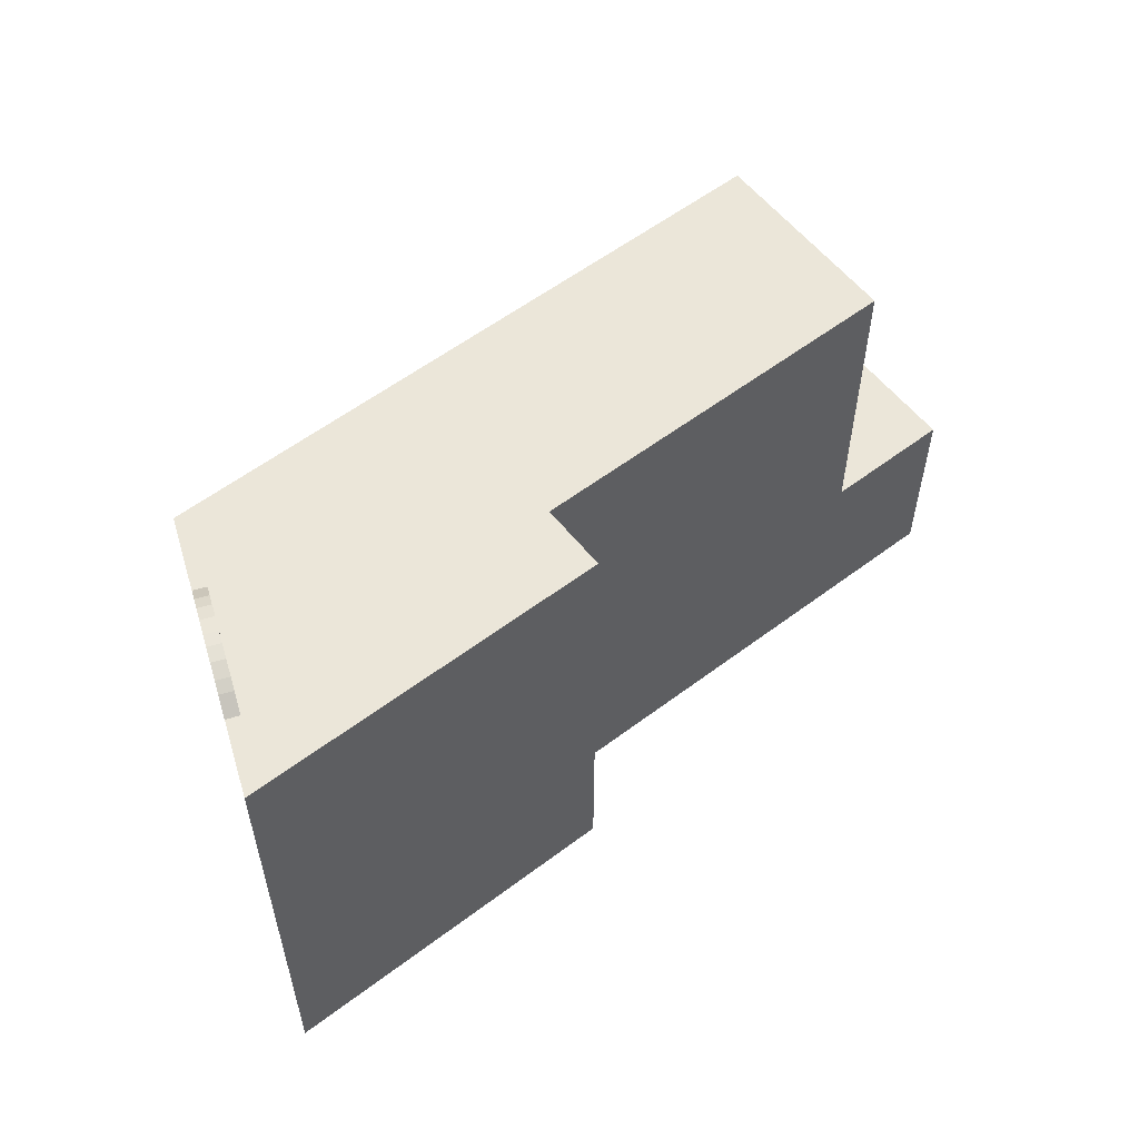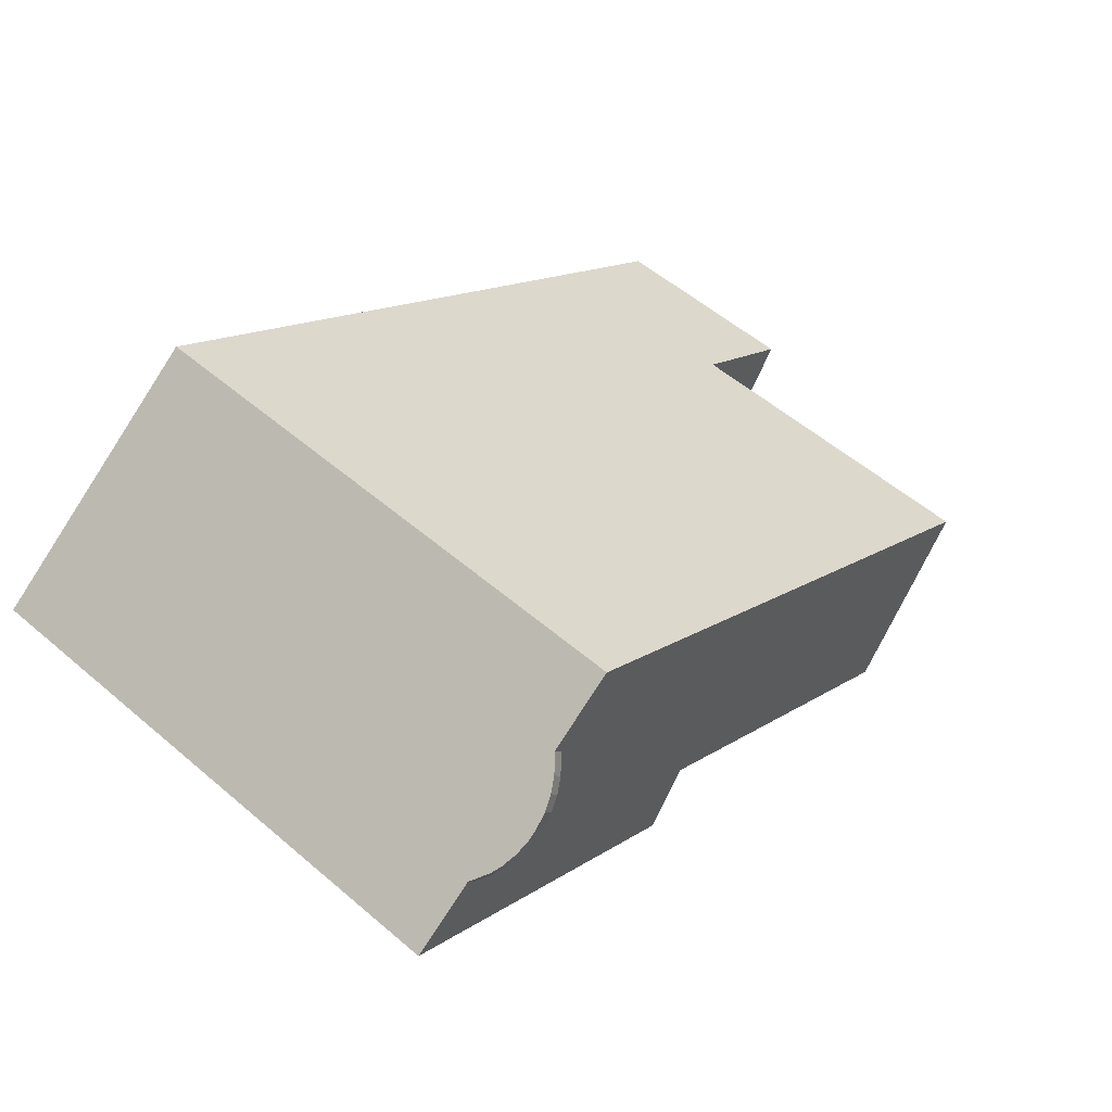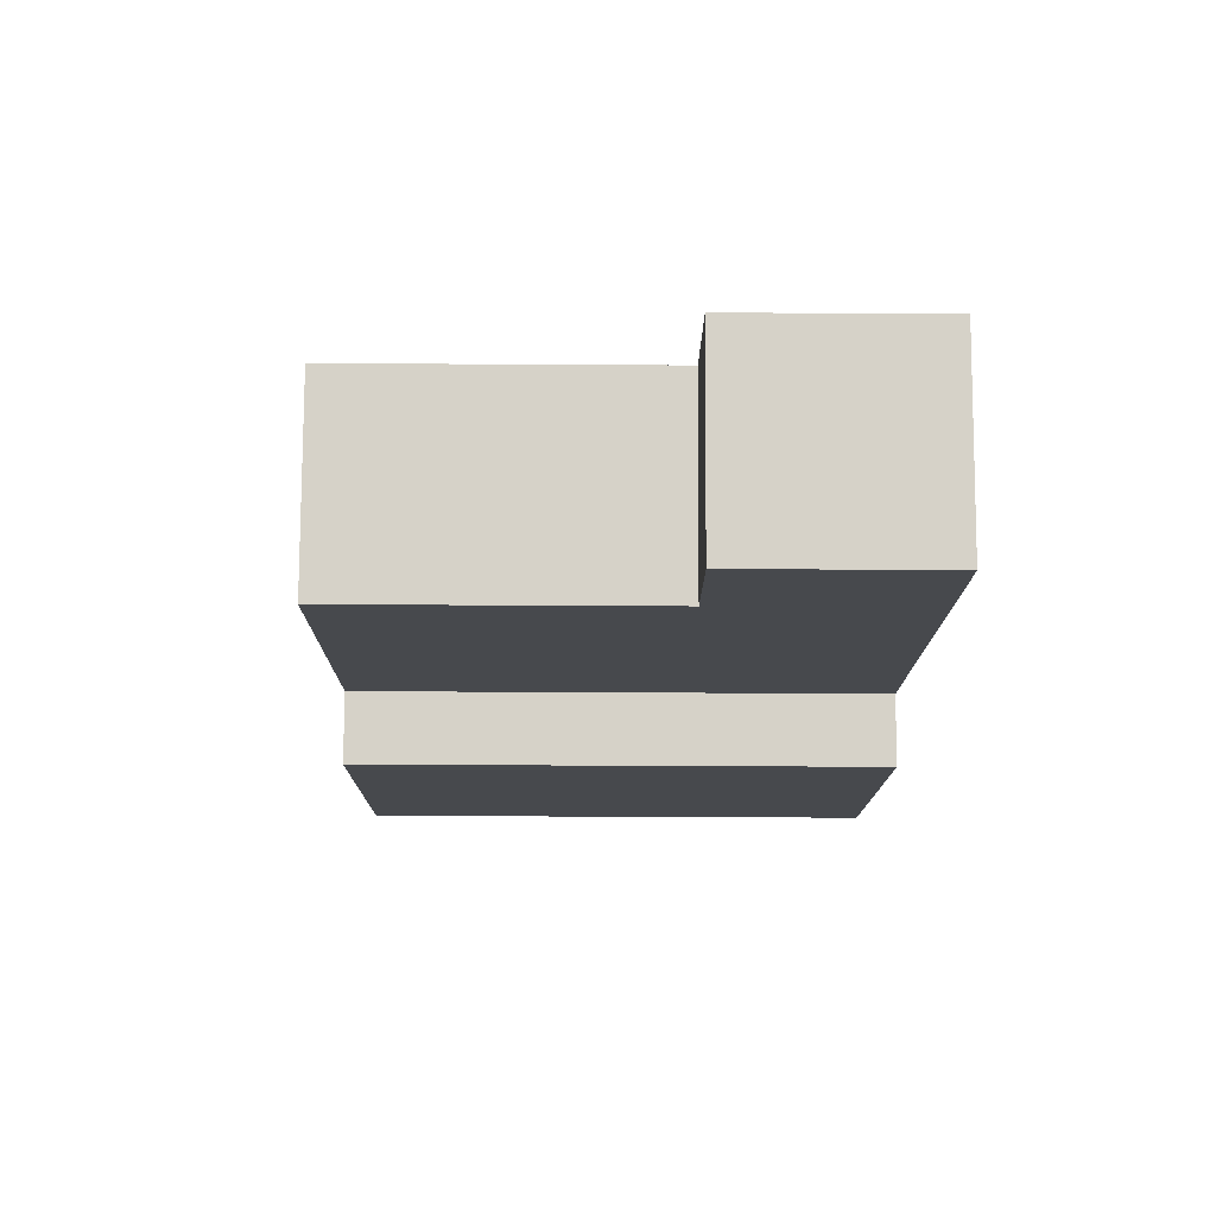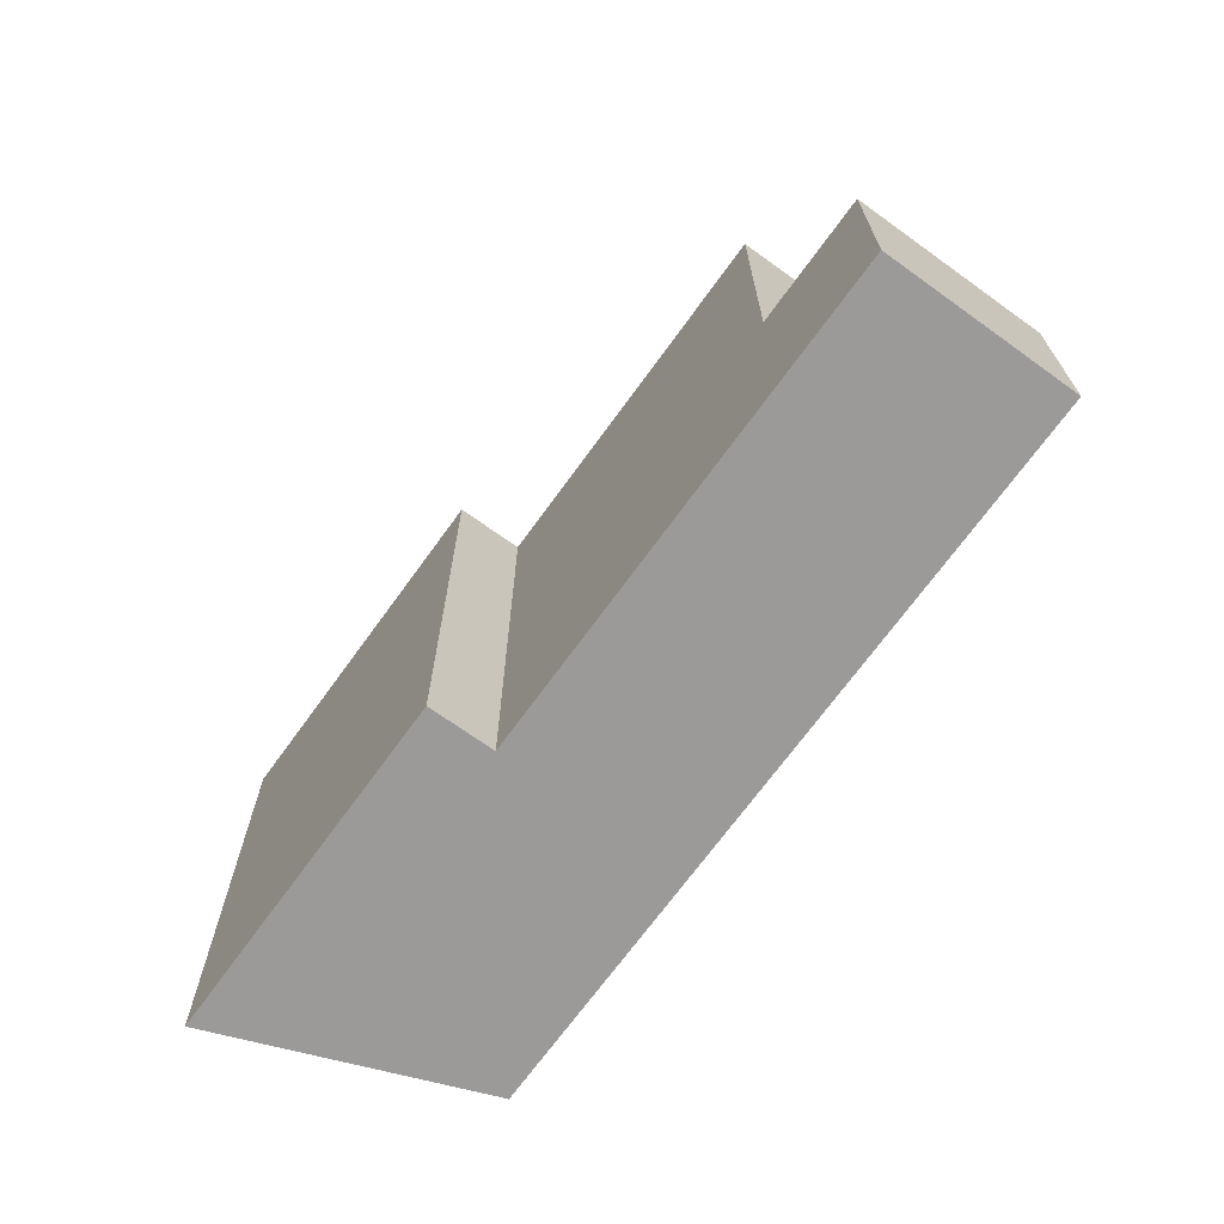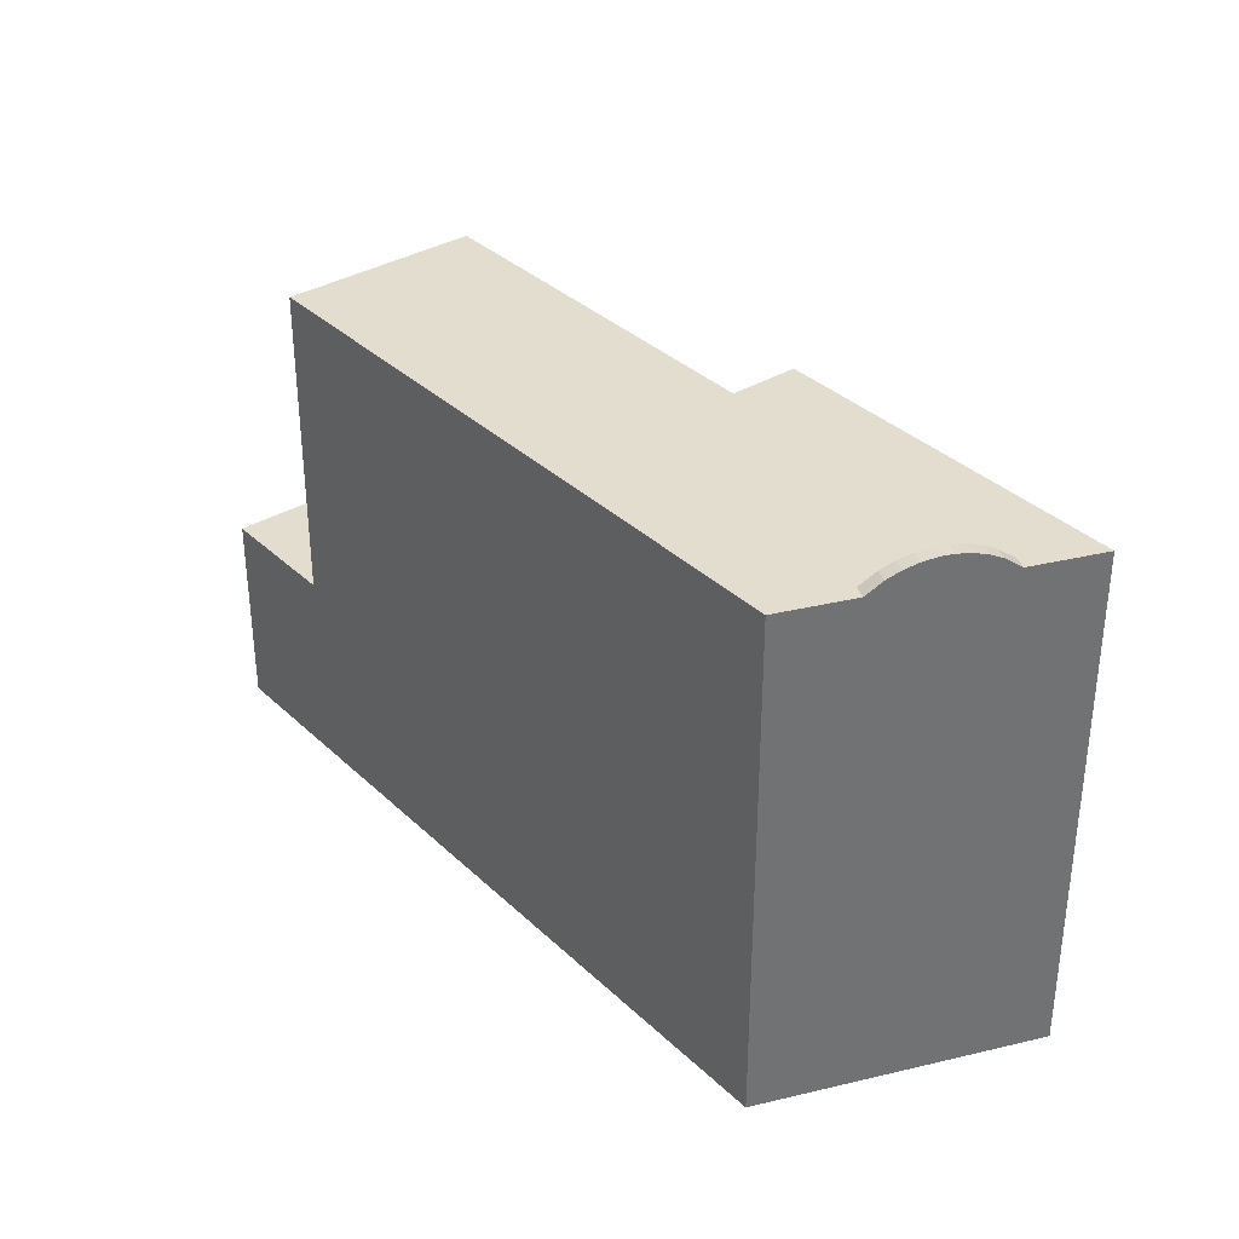
<metadata>
{"format":"obj","ext":"obj","renderer":"f3d","projection":"perspective","resolution":1024,"background":"white","views":[{"elev":57.4,"azim":108.9,"up":"+Y"},{"elev":55.2,"azim":132.0,"up":"+Z"},{"elev":-45.1,"azim":-90.4,"up":"+Z"},{"elev":-69.5,"azim":-158.8,"up":"+Y"},{"elev":34.9,"azim":18.1,"up":"+Y"}]}
</metadata>
<code>
v -11.54 8.555 -2.914
v -11.28 8.555 -2.745
v -8.082 8.555 -8.24
v -1.053 8.555 3.894
v 7.943 8.555 6.95
v 7.687 8.555 6.594
v -1.053 8.555 3.894
v 7.687 8.555 6.594
v 7.923 8.555 6.424
v -1.053 8.555 3.894
v 7.923 8.555 6.424
v 7.657 8.555 -0.6648
v 2.267 8.555 -1.522
v -11.28 8.555 -2.745
v -10.71 8.555 -2.377
v -8.082 8.555 -8.24
v 7.657 8.555 -0.6648
v 8.662 8.555 5.892
v 8.867 8.555 5.745
v 7.657 8.555 -0.6648
v 8.867 8.555 5.745
v 9.022 8.555 5.633
v -10.71 8.555 -2.377
v -8.411 8.555 -0.8828
v -8.082 8.555 -8.24
v 7.657 8.555 -0.6648
v 8.325 8.555 6.135
v 8.481 8.555 6.022
v 7.657 8.555 -0.6648
v 8.481 8.555 6.022
v 8.662 8.555 5.892
v 7.657 8.555 -0.6648
v 9.288 8.555 5.441
v 9.415 8.555 5.35
v 7.657 8.555 -0.6648
v 9.022 8.555 5.633
v 9.288 8.555 5.441
v -1.053 8.555 3.894
v 5.91 8.555 8.414
v 7.943 8.555 6.95
v -8.411 8.555 -0.8828
v 2.267 8.555 -1.522
v -8.082 8.555 -8.24
v -8.411 8.555 -0.8828
v -1.053 8.555 3.894
v 2.267 8.555 -1.522
v 7.657 8.555 -0.6648
v 7.923 8.555 6.424
v 8.118 8.555 6.284
v 7.657 8.555 -0.6648
v 8.118 8.555 6.284
v 8.325 8.555 6.135
v 7.657 8.555 -0.6648
v 9.415 8.555 5.35
v 9.614 8.555 5.207
v 7.657 8.555 -0.6648
v 9.614 8.555 5.207
v 9.717 8.555 5.133
v 7.657 8.555 -0.6648
v 9.717 8.555 5.133
v 9.993 8.555 4.934
v 7.657 8.555 -0.6648
v 9.993 8.555 4.934
v 10.07 8.555 4.879
v 7.657 8.555 -0.6648
v 10.07 8.555 4.879
v 10.39 8.555 4.65
v 7.657 8.555 -0.6648
v 10.39 8.555 4.65
v 10.44 8.555 4.614
v 7.657 8.555 -0.6648
v 10.44 8.555 4.614
v 10.67 8.555 4.444
v 7.657 8.555 -0.6648
v 10.67 8.555 4.444
v 10.7 8.555 4.423
v 7.657 8.555 -0.6648
v 10.7 8.555 4.423
v 11.13 8.555 4.117
v 7.657 8.555 -0.6648
v 11.13 8.555 4.116
v 13.37 8.555 3.044
v 11.13 8.555 4.116
v 11.39 8.555 4.472
v 13.37 8.555 3.044
v 7.657 8.555 -0.6648
v 11.13 8.555 4.117
v 11.13 8.555 4.116
v 2.267 8.555 -1.522
v 7.657 8.555 -0.6648
v 3.474 8.555 -3.38
v 10.67 8.943 4.444
v 10.93 8.943 4.8
v 11.13 8.555 4.116
v 10.93 8.943 4.8
v 11.39 8.555 4.472
v 11.13 8.555 4.116
v 10.39 9.109 4.65
v 10.64 9.109 5.006
v 10.67 8.943 4.444
v 10.64 9.109 5.006
v 10.93 8.943 4.8
v 10.67 8.943 4.444
v 9.993 9.26 4.934
v 10.64 9.109 5.006
v 10.39 9.109 4.65
v 9.993 9.26 4.934
v 10.25 9.26 5.291
v 10.64 9.109 5.006
v 9.614 9.331 5.207
v 9.87 9.331 5.563
v 10.25 9.26 5.291
v 9.614 9.331 5.207
v 10.25 9.26 5.291
v 9.993 9.26 4.934
v 9.288 9.337 5.441
v 9.545 9.337 5.797
v 9.614 9.331 5.207
v 9.545 9.337 5.797
v 9.87 9.331 5.563
v 9.614 9.331 5.207
v 8.867 9.272 5.745
v 9.123 9.272 6.101
v 9.545 9.337 5.797
v 8.867 9.272 5.745
v 9.545 9.337 5.797
v 9.288 9.337 5.441
v 8.481 9.133 6.022
v 8.737 9.133 6.379
v 9.123 9.272 6.101
v 8.481 9.133 6.022
v 9.123 9.272 6.101
v 8.867 9.272 5.745
v 8.118 8.926 6.284
v 8.374 8.926 6.64
v 8.737 9.133 6.379
v 8.118 8.926 6.284
v 8.737 9.133 6.379
v 8.481 9.133 6.022
v 7.943 8.555 6.95
v 8.374 8.926 6.64
v 8.118 8.926 6.284
v 7.687 8.555 6.594
v -15.06 -1.557 -5.199
v -14.7 -1.557 -4.964
v -11.6 -1.557 -10.52
v -14.7 -1.557 -4.964
v -11.54 -1.557 -2.914
v -8.082 -1.557 -8.24
v -11.6 -1.557 -10.52
v 5.91 -7.966 8.414
v 7.943 -7.966 6.95
v 7.943 8.555 6.95
v 5.91 8.555 8.414
v 7.943 -7.966 6.95
v 8.374 -7.966 6.64
v 8.374 8.555 6.64
v 7.943 8.555 6.95
v 8.374 -7.966 6.64
v 8.737 -7.966 6.379
v 8.737 8.555 6.379
v 8.374 8.555 6.64
v 8.93 -7.966 6.24
v 9.123 -7.966 6.101
v 9.123 8.555 6.101
v 8.737 8.555 6.379
v 8.737 -7.966 6.379
v 8.93 -7.966 6.24
v 8.737 8.555 6.379
v 8.93 -7.966 6.24
v 9.123 8.555 6.101
v 9.123 -7.966 6.101
v 9.545 -7.966 5.797
v 9.545 8.555 5.797
v 9.123 8.555 6.101
v 9.545 -7.966 5.797
v 9.87 -7.966 5.563
v 9.87 8.555 5.563
v 9.545 8.555 5.797
v 9.87 -7.966 5.563
v 10.25 -7.966 5.291
v 10.25 8.555 5.291
v 9.87 8.555 5.563
v 10.25 -7.966 5.291
v 10.64 -7.966 5.006
v 10.64 8.555 5.006
v 10.25 8.555 5.291
v 10.64 -7.966 5.006
v 10.93 -7.966 4.8
v 10.93 8.555 4.8
v 10.64 8.555 5.006
v 10.93 -7.966 4.8
v 11.39 -7.966 4.472
v 11.39 8.555 4.472
v 10.93 8.555 4.8
v 11.39 -7.966 4.472
v 13.37 -7.966 3.044
v 13.37 8.555 3.044
v 11.39 8.555 4.472
v 10.93 8.943 4.8
v 10.93 8.555 4.8
v 11.39 8.555 4.472
v 10.64 8.555 5.006
v 10.93 8.555 4.8
v 10.93 8.943 4.8
v 10.64 9.109 5.006
v 10.25 8.555 5.291
v 10.64 8.555 5.006
v 10.64 9.109 5.006
v 10.25 9.26 5.291
v 9.87 8.555 5.563
v 10.25 8.555 5.291
v 10.25 9.26 5.291
v 9.87 9.331 5.563
v 9.545 8.555 5.797
v 9.87 8.555 5.563
v 9.87 9.331 5.563
v 9.545 9.337 5.797
v 9.123 8.555 6.101
v 9.545 8.555 5.797
v 9.545 9.337 5.797
v 9.123 9.272 6.101
v 8.737 8.555 6.379
v 9.123 8.555 6.101
v 9.123 9.272 6.101
v 8.737 9.133 6.379
v 8.374 8.555 6.64
v 8.737 8.555 6.379
v 8.737 9.133 6.379
v 8.374 8.926 6.64
v 7.943 8.555 6.95
v 8.374 8.555 6.64
v 8.374 8.926 6.64
v 7.657 8.555 -0.6648
v 13.37 8.555 3.044
v 13.37 -7.966 3.044
v 7.657 -7.966 -0.6648
v 3.474 8.555 -3.38
v 7.657 8.555 -0.6648
v 7.657 -7.966 -0.6648
v 3.474 -7.966 -3.38
v 2.267 8.555 -1.522
v 3.474 8.555 -3.38
v 3.474 -7.966 -3.38
v 2.267 -7.966 -1.522
v -8.082 8.555 -8.24
v 2.267 8.555 -1.522
v -8.082 -1.557 -8.24
v -8.082 -1.557 -8.24
v 2.267 -7.966 -1.522
v -8.082 -7.966 -8.24
v -8.082 -1.557 -8.24
v 2.267 8.555 -1.522
v 2.267 -7.966 -1.522
v -11.6 -1.557 -10.52
v -8.082 -1.557 -8.24
v -8.082 -7.966 -8.24
v -11.6 -7.966 -10.52
v -11.54 8.555 -2.914
v -8.082 8.555 -8.24
v -8.082 -1.557 -8.24
v -11.54 -1.557 -2.914
v -11.54 -1.557 -2.914
v -11.28 -7.966 -2.745
v -11.28 8.555 -2.745
v -11.54 8.555 -2.914
v -11.54 -1.557 -2.914
v -11.54 -7.966 -2.914
v -11.28 -7.966 -2.745
v -11.28 -7.966 -2.745
v -10.71 -7.966 -2.377
v -10.71 8.555 -2.377
v -11.28 8.555 -2.745
v -9.562 -7.966 -1.63
v -8.411 -7.966 -0.8828
v -8.411 8.555 -0.8828
v -10.71 8.555 -2.377
v -10.71 -7.966 -2.377
v -9.562 -7.966 -1.63
v -10.71 8.555 -2.377
v -9.562 -7.966 -1.63
v -8.411 8.555 -0.8828
v -8.411 -7.966 -0.8828
v -1.053 -7.966 3.894
v -1.053 8.555 3.894
v -8.411 8.555 -0.8828
v 2.429 -7.966 6.154
v 5.91 -7.966 8.414
v 5.91 8.555 8.414
v -1.053 8.555 3.894
v -1.053 -7.966 3.894
v 2.429 -7.966 6.154
v -1.053 8.555 3.894
v 2.429 -7.966 6.154
v 5.91 8.555 8.414
v -15.06 -7.966 -5.199
v -14.7 -7.966 -4.964
v -14.7 -1.557 -4.964
v -15.06 -1.557 -5.199
v -14.7 -7.966 -4.964
v -11.54 -7.966 -2.914
v -11.54 -1.557 -2.914
v -14.7 -1.557 -4.964
v 10.67 8.943 4.444
v 10.7 8.555 4.423
v 10.67 8.555 4.444
v 10.67 8.943 4.444
v 11.13 8.555 4.117
v 10.7 8.555 4.423
v 10.67 8.943 4.444
v 11.13 8.555 4.116
v 11.13 8.555 4.117
v 10.39 9.109 4.65
v 10.44 8.555 4.614
v 10.39 8.555 4.65
v 10.39 9.109 4.65
v 10.67 8.555 4.444
v 10.44 8.555 4.614
v 10.39 9.109 4.65
v 10.67 8.943 4.444
v 10.67 8.555 4.444
v 9.993 9.26 4.934
v 10.07 8.555 4.879
v 9.993 8.555 4.934
v 9.993 9.26 4.934
v 10.39 8.555 4.65
v 10.07 8.555 4.879
v 9.993 9.26 4.934
v 10.39 9.109 4.65
v 10.39 8.555 4.65
v 9.614 9.331 5.207
v 9.717 8.555 5.133
v 9.614 8.555 5.207
v 9.717 8.555 5.133
v 9.993 9.26 4.934
v 9.993 8.555 4.934
v 9.614 9.331 5.207
v 9.993 9.26 4.934
v 9.717 8.555 5.133
v 9.288 9.337 5.441
v 9.415 8.555 5.35
v 9.288 8.555 5.441
v 9.415 8.555 5.35
v 9.614 9.331 5.207
v 9.614 8.555 5.207
v 9.288 9.337 5.441
v 9.614 9.331 5.207
v 9.415 8.555 5.35
v 8.867 9.272 5.745
v 9.022 8.555 5.633
v 8.867 8.555 5.745
v 9.022 8.555 5.633
v 9.288 9.337 5.441
v 9.288 8.555 5.441
v 8.867 9.272 5.745
v 9.288 9.337 5.441
v 9.022 8.555 5.633
v 8.481 9.133 6.022
v 8.662 8.555 5.892
v 8.481 8.555 6.022
v 8.662 8.555 5.892
v 8.867 9.272 5.745
v 8.867 8.555 5.745
v 8.481 9.133 6.022
v 8.867 9.272 5.745
v 8.662 8.555 5.892
v 8.118 8.926 6.284
v 8.325 8.555 6.135
v 8.118 8.555 6.284
v 8.325 8.555 6.135
v 8.481 9.133 6.022
v 8.481 8.555 6.022
v 8.118 8.926 6.284
v 8.481 9.133 6.022
v 8.325 8.555 6.135
v 7.687 8.555 6.594
v 8.118 8.926 6.284
v 7.923 8.555 6.424
v 7.923 8.555 6.424
v 8.118 8.926 6.284
v 8.118 8.555 6.284
v -15.06 -1.557 -5.199
v -11.6 -1.557 -10.52
v -11.6 -7.966 -10.52
v -15.06 -7.966 -5.199
v -1.053 -7.966 3.894
v -8.411 -7.966 -0.8828
v -9.562 -7.966 -1.63
v -10.71 -7.966 -2.377
v -11.28 -7.966 -2.745
v -11.54 -7.966 -2.914
v -14.7 -7.966 -4.964
v -15.06 -7.966 -5.199
v -11.6 -7.966 -10.52
v -8.082 -7.966 -8.24
v 2.267 -7.966 -1.522
v 3.474 -7.966 -3.38
v 7.657 -7.966 -0.6648
v 13.37 -7.966 3.044
v 11.39 -7.966 4.472
v 10.93 -7.966 4.8
v 10.64 -7.966 5.006
v 10.25 -7.966 5.291
v 9.87 -7.966 5.563
v 9.545 -7.966 5.797
v 9.123 -7.966 6.101
v 8.93 -7.966 6.24
v 8.737 -7.966 6.379
v 8.374 -7.966 6.64
v 7.943 -7.966 6.95
v 5.91 -7.966 8.414
v 2.429 -7.966 6.154
g CDNNDG02_0003290
f 1 2 3
f 4 5 6
f 7 8 9
f 11 12 13
f 10 11 13
f 14 15 16
f 17 18 19
f 20 21 22
f 23 24 25
f 26 27 28
f 29 30 31
f 32 33 34
f 35 36 37
f 38 39 40
f 41 42 43
f 44 45 46
f 47 48 49
f 50 51 52
f 53 54 55
f 56 57 58
f 59 60 61
f 62 63 64
f 65 66 67
f 68 69 70
f 71 72 73
f 74 75 76
f 77 78 79
f 80 81 82
f 83 84 85
f 86 87 88
f 89 90 91
f 92 93 94
f 95 96 97
f 98 99 100
f 101 102 103
f 104 105 106
f 107 108 109
f 110 111 112
f 113 114 115
f 116 117 118
f 119 120 121
f 122 123 124
f 125 126 127
f 128 129 130
f 131 132 133
f 134 135 136
f 137 138 139
f 141 142 143
f 140 141 143
f 144 145 146
f 147 149 150
f 147 148 149
f 151 153 154
f 151 152 153
f 156 157 158
f 155 156 158
f 159 161 162
f 159 160 161
f 163 164 165
f 166 167 168
f 169 170 171
f 172 174 175
f 172 173 174
f 176 177 178
f 179 176 178
f 180 181 182
f 183 180 182
f 184 186 187
f 184 185 186
f 188 190 191
f 188 189 190
f 192 194 195
f 192 193 194
f 196 197 198
f 199 196 198
f 200 201 202
f 203 205 206
f 203 204 205
f 210 207 209
f 209 207 208
f 211 213 214
f 211 212 213
f 215 217 218
f 215 216 217
f 222 219 220
f 221 222 220
f 226 223 224
f 225 226 224
f 228 229 230
f 227 228 230
f 231 232 233
f 236 234 235
f 234 236 237
f 240 238 239
f 238 240 241
f 242 244 245
f 242 243 244
f 246 247 248
f 249 250 251
f 252 253 254
f 258 255 257
f 256 257 255
f 262 259 261
f 261 259 260
f 263 265 266
f 265 263 264
f 267 268 269
f 273 270 272
f 272 270 271
f 274 275 276
f 277 278 279
f 280 281 282
f 286 283 285
f 285 283 284
f 287 288 289
f 290 291 292
f 293 294 295
f 299 296 298
f 298 296 297
f 300 302 303
f 302 300 301
f 304 305 306
f 307 308 309
f 310 311 312
f 313 314 315
f 316 317 318
f 319 320 321
f 322 323 324
f 325 326 327
f 328 329 330
f 331 332 333
f 334 335 336
f 337 338 339
f 340 341 342
f 343 344 345
f 346 347 348
f 349 350 351
f 352 353 354
f 355 356 357
f 358 359 360
f 361 362 363
f 364 365 366
f 367 368 369
f 370 371 372
f 373 374 375
f 376 377 378
f 379 380 381
f 385 382 384
f 384 382 383
f 410 411 412
f 409 410 412
f 386 387 396
f 387 388 395
f 398 409 412
f 388 389 395
f 389 390 395
f 390 391 395
f 391 392 395
f 398 408 409
f 392 393 394
f 392 394 395
f 387 395 396
f 398 407 408
f 386 396 412
f 396 397 398
f 396 398 412
f 398 406 407
f 398 399 400
f 398 400 401
f 398 401 402
f 398 402 403
f 398 403 404
f 398 404 405
f 398 405 406

</code>
